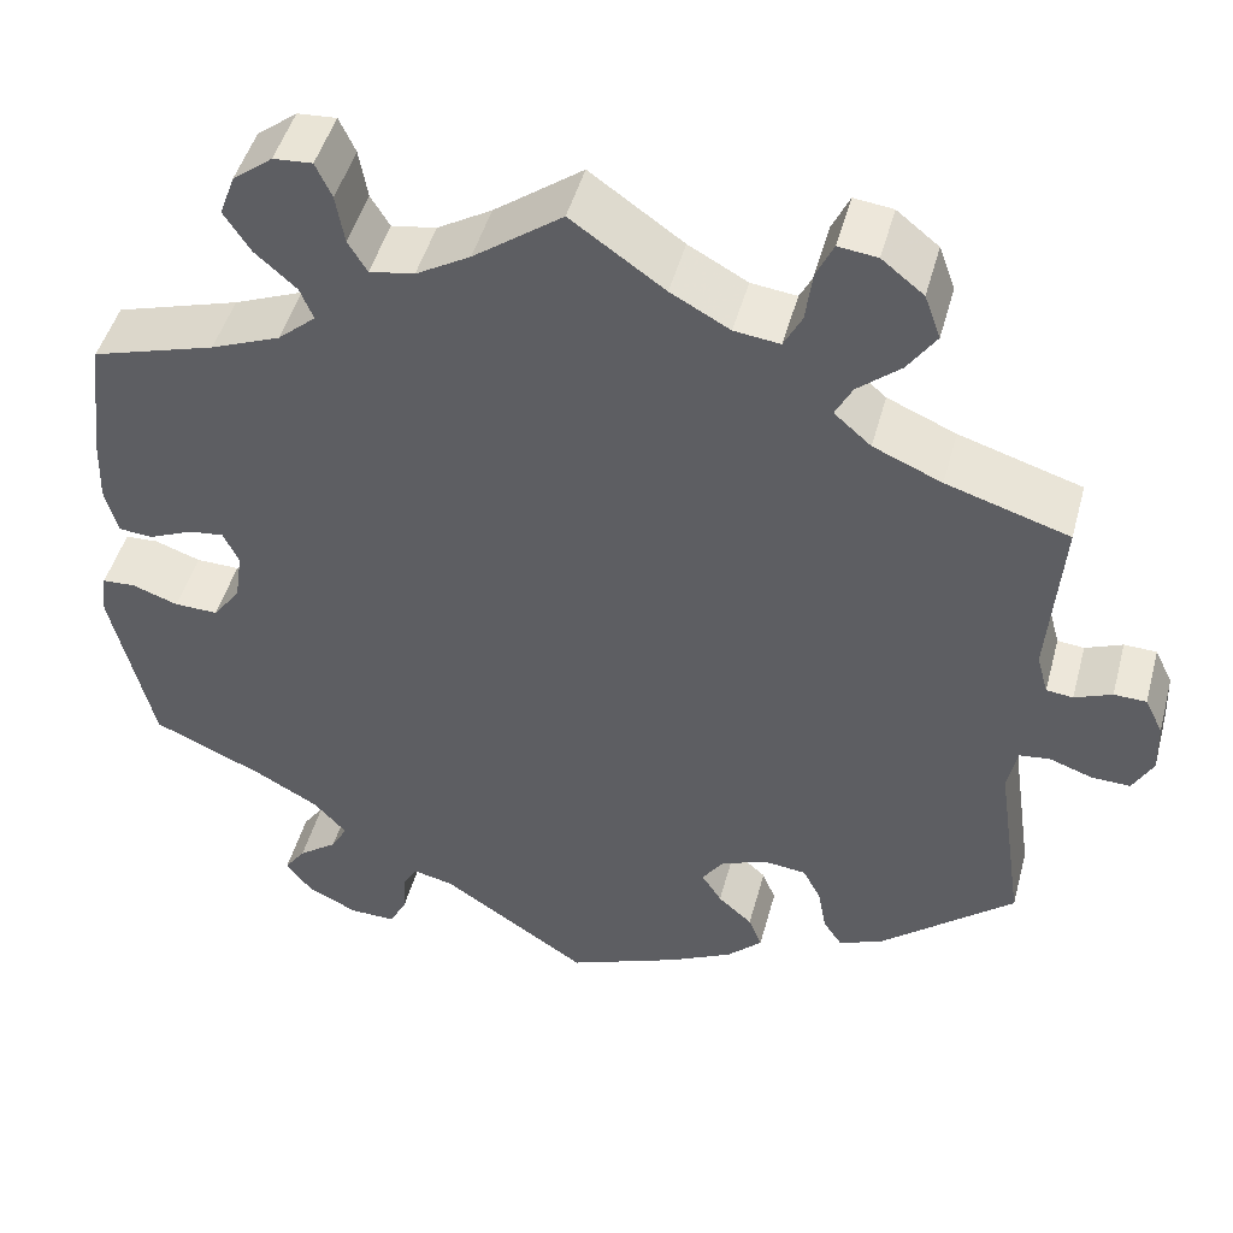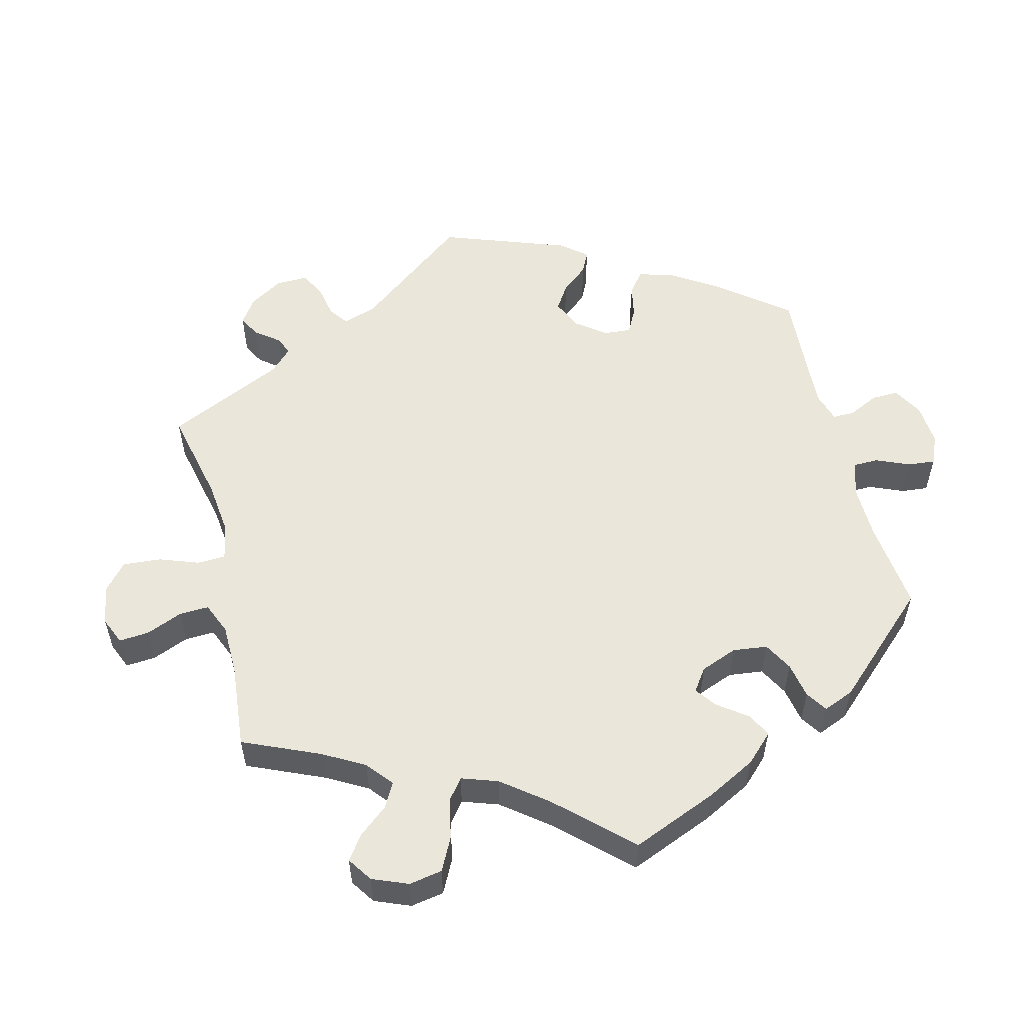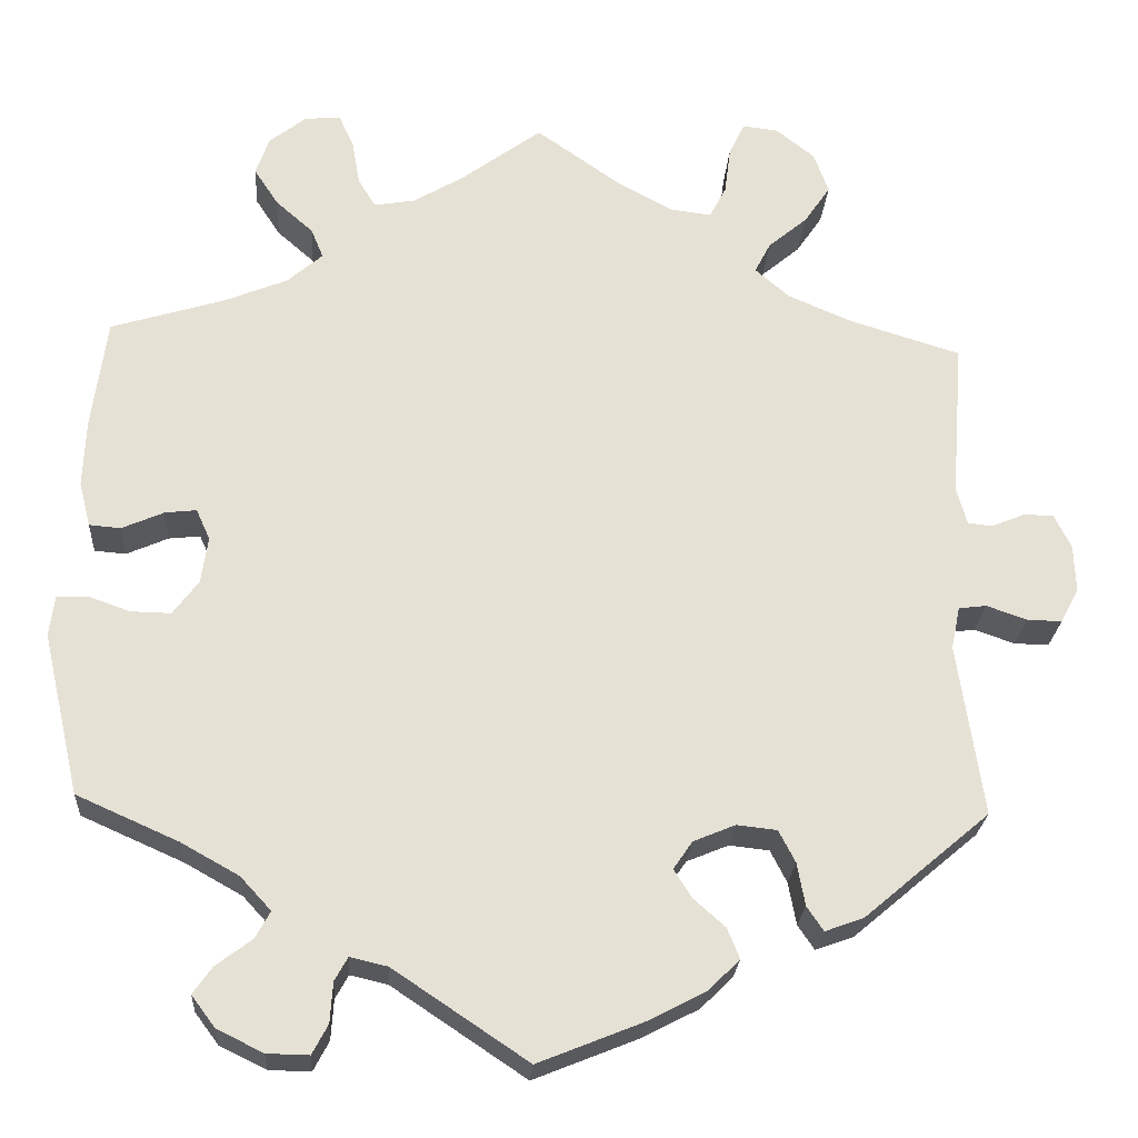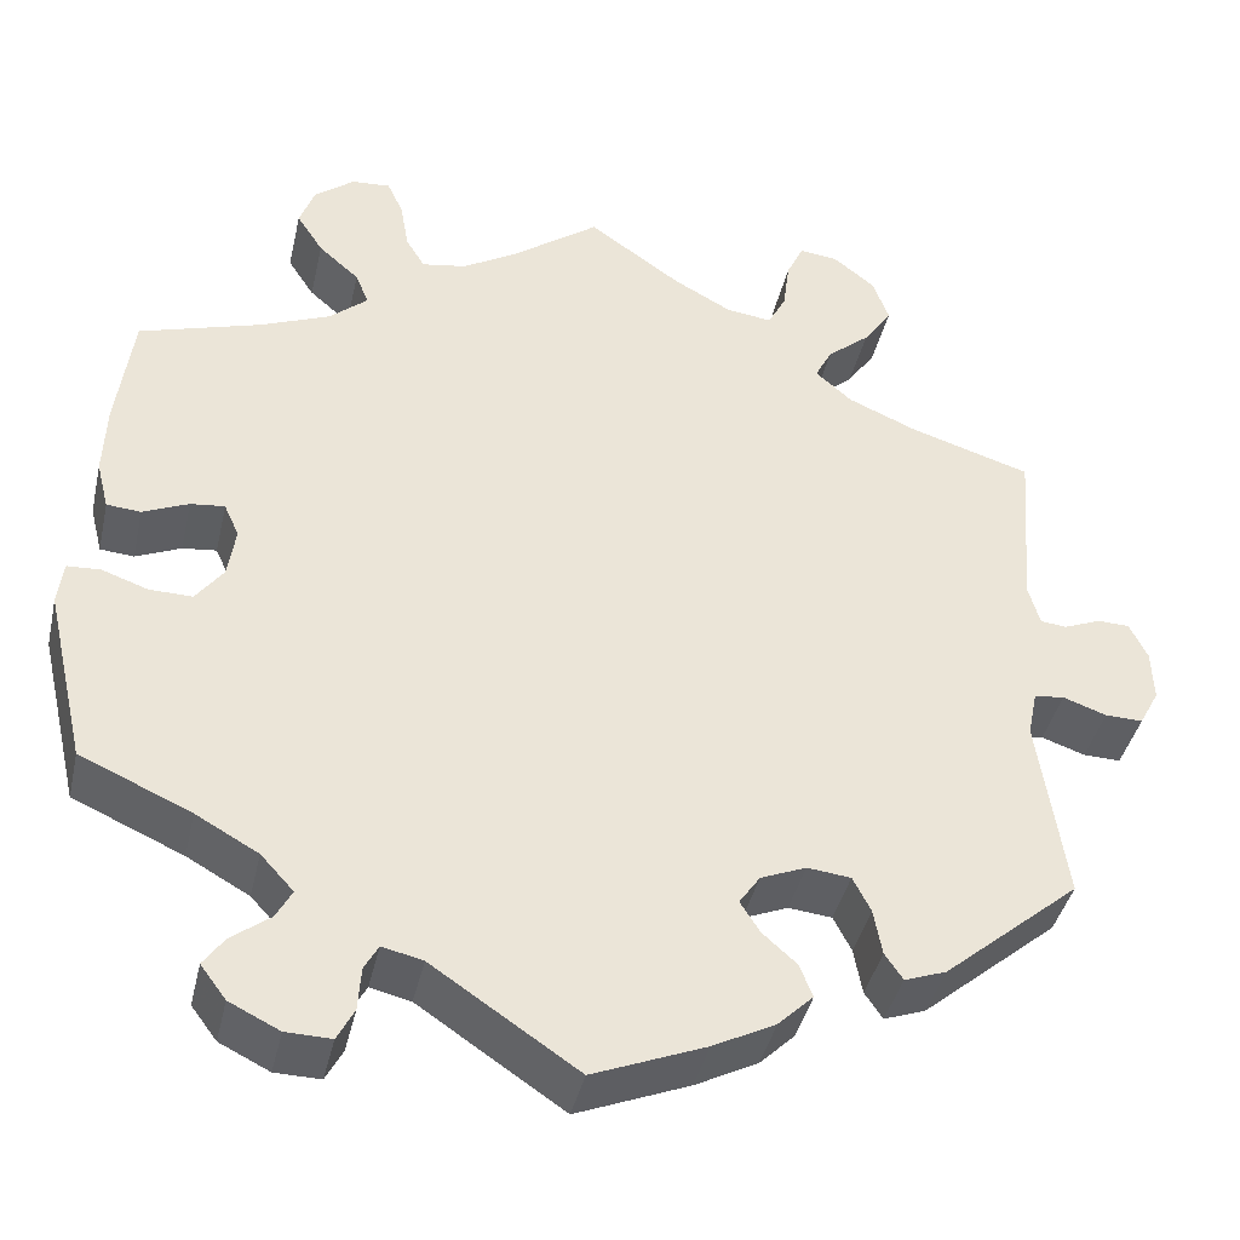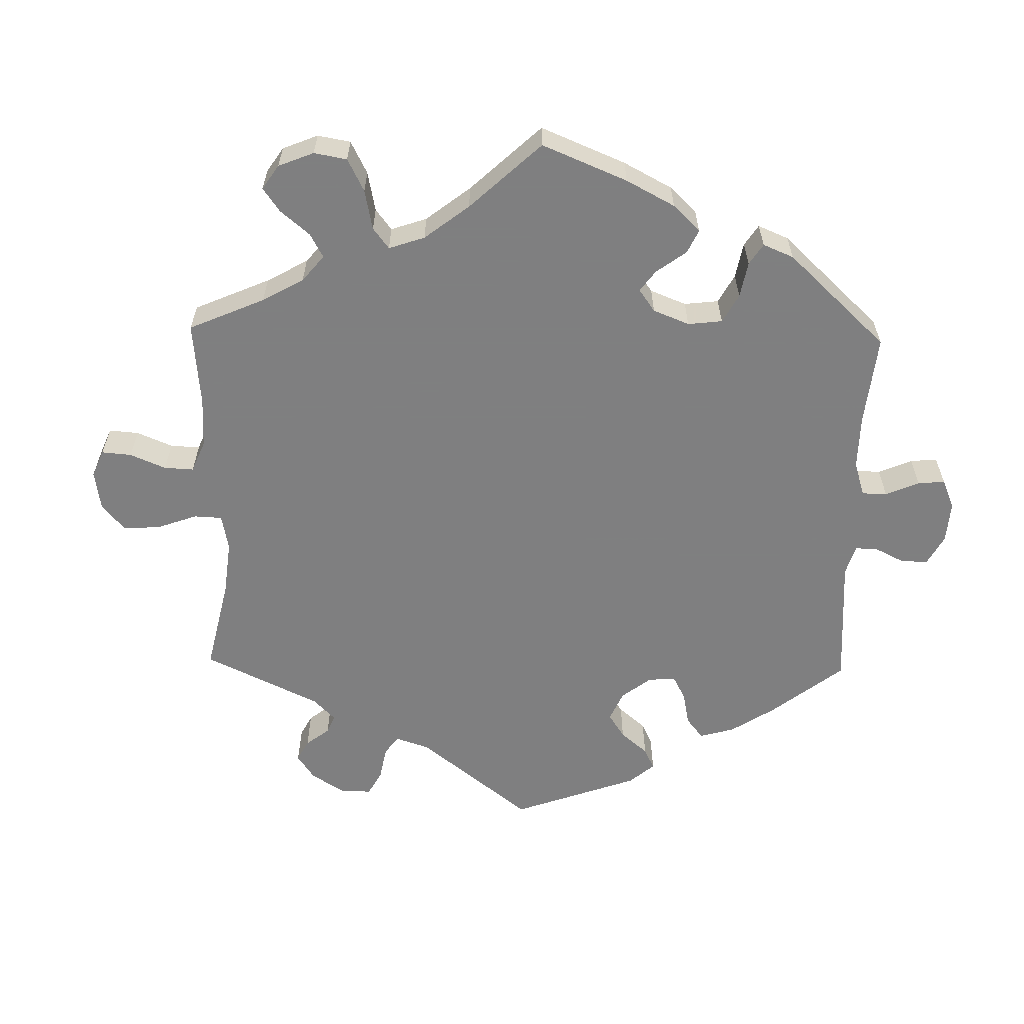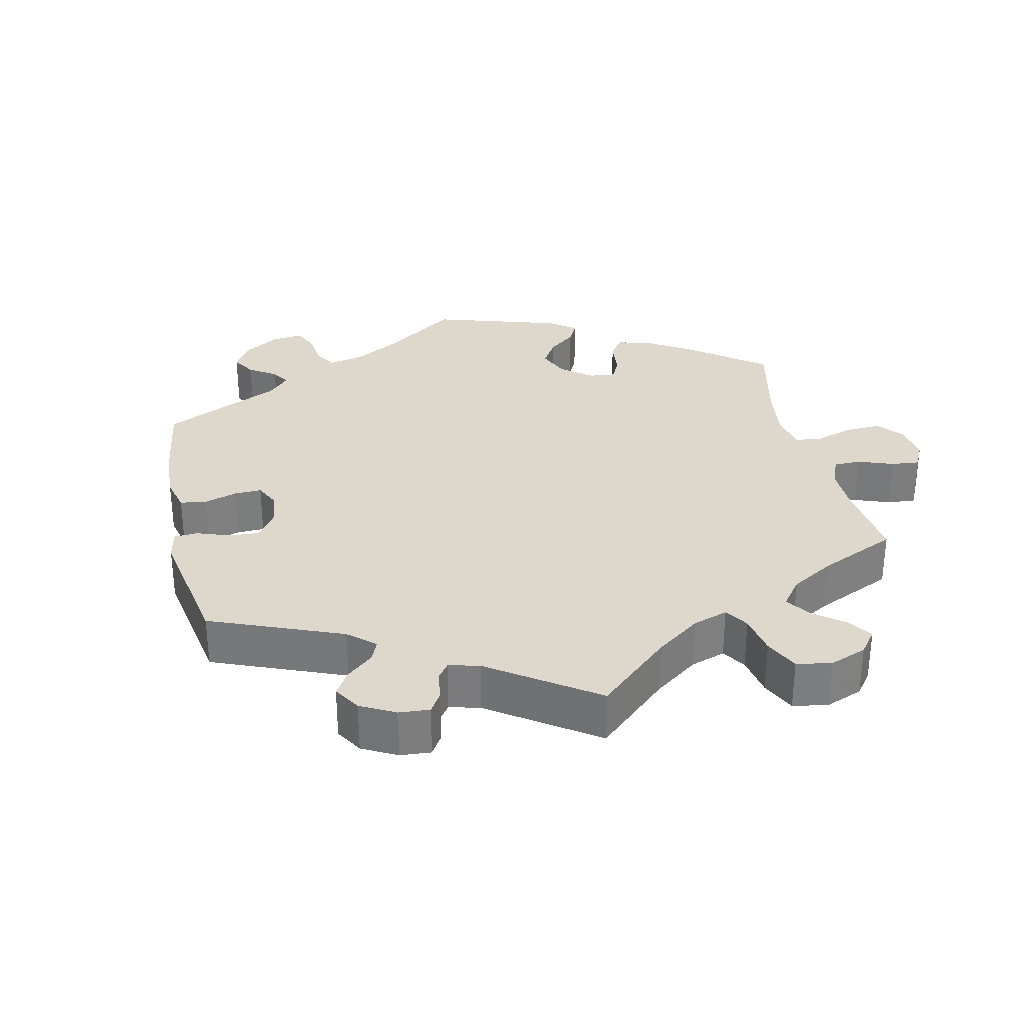
<metadata>
{"format":"obj","ext":"obj","renderer":"f3d","projection":"perspective","resolution":1024,"background":"white","views":[{"elev":47.4,"azim":-165.0,"up":"+Z"},{"elev":54.7,"azim":46.1,"up":"+Y"},{"elev":-24.3,"azim":176.3,"up":"+Z"},{"elev":-40.7,"azim":167.3,"up":"+Z"},{"elev":-59.9,"azim":58.7,"up":"+Y"},{"elev":31.2,"azim":-72.3,"up":"+Y"}]}
</metadata>
<code>
v -0.472 0.07 -0.091
v -0.482 0.07 -0.042
v -0.514 0.07 -0.038
v -0.56 0.07 -0.054
v -0.6 0.07 -0.055
v -0.621 0.07 -0.016
v -0.619 0.07 0.039
v -0.6 0.07 0.078
v -0.566 0.07 0.079
v -0.527 0.07 0.063
v -0.499 0.07 0.066
v -0.487 0.07 0.109
v -0.501 0.07 0.289
v -0.372 0.07 0.329
v -0.3 0.07 0.36
v -0.261 0.07 0.394
v -0.279 0.07 0.429
v -0.324 0.07 0.467
v -0.354 0.07 0.511
v -0.337 0.07 0.558
v -0.293 0.07 0.593
v -0.252 0.07 0.598
v -0.234 0.07 0.56
v -0.227 0.07 0.506
v -0.208 0.07 0.469
v -0.16 0.07 0.475
v -0.098 0.07 0.509
v 0 0.07 0.578
v 0.093 0.07 0.509
v 0.15 0.07 0.475
v 0.197 0.07 0.467
v 0.217 0.07 0.5
v 0.226 0.07 0.552
v 0.243 0.07 0.589
v 0.284 0.07 0.586
v 0.326 0.07 0.553
v 0.342 0.07 0.509
v 0.314 0.07 0.466
v 0.271 0.07 0.428
v 0.257 0.07 0.394
v 0.297 0.07 0.359
v 0.37 0.07 0.329
v 0.5 0.07 0.289
v 0.517 0.07 0.161
v 0.52 0.07 0.084
v 0.507 0.07 0.033
v 0.471 0.07 0.03
v 0.423 0.07 0.051
v 0.387 0.07 0.055
v 0.371 0.07 0.02
v 0.379 0.07 -0.034
v 0.408 0.07 -0.073
v 0.454 0.07 -0.072
v 0.502 0.07 -0.055
v 0.537 0.07 -0.057
v 0.543 0.07 -0.103
v 0.5 0.07 -0.289
v 0.383 0.07 -0.341
v 0.317 0.07 -0.378
v 0.282 0.07 -0.416
v 0.299 0.07 -0.447
v 0.34 0.07 -0.478
v 0.362 0.07 -0.509
v 0.335 0.07 -0.545
v 0.282 0.07 -0.571
v 0.234 0.07 -0.572
v 0.216 0.07 -0.538
v 0.213 0.07 -0.492
v 0.198 0.07 -0.465
v 0.155 0.07 -0.475
v 0.001 0.07 -0.578
v -0.118 0.07 -0.53
v -0.184 0.07 -0.496
v -0.221 0.07 -0.46
v -0.207 0.07 -0.425
v -0.171 0.07 -0.393
v -0.15 0.07 -0.36
v -0.172 0.07 -0.328
v -0.22 0.07 -0.308
v -0.266 0.07 -0.313
v -0.285 0.07 -0.35
v -0.294 0.07 -0.399
v -0.313 0.07 -0.427
v -0.357 0.07 -0.411
v -0.501 0.07 -0.289
v -0.472 0 -0.091
v -0.482 0 -0.042
v -0.514 0 -0.038
v -0.56 0 -0.054
v -0.6 0 -0.055
v -0.621 0 -0.016
v -0.619 0 0.039
v -0.6 0 0.078
v -0.566 0 0.079
v -0.527 0 0.063
v -0.499 0 0.066
v -0.487 0 0.109
v -0.501 0 0.289
v -0.372 0 0.329
v -0.3 0 0.36
v -0.261 0 0.394
v -0.279 0 0.429
v -0.324 0 0.467
v -0.354 0 0.511
v -0.337 0 0.558
v -0.293 0 0.593
v -0.252 0 0.598
v -0.234 0 0.56
v -0.227 0 0.506
v -0.208 0 0.469
v -0.16 0 0.475
v -0.098 0 0.509
v 0 0 0.578
v 0.093 0 0.509
v 0.15 0 0.475
v 0.197 0 0.467
v 0.217 0 0.5
v 0.226 0 0.552
v 0.243 0 0.589
v 0.284 0 0.586
v 0.326 0 0.553
v 0.342 0 0.509
v 0.314 0 0.466
v 0.271 0 0.428
v 0.257 0 0.394
v 0.297 0 0.359
v 0.37 0 0.329
v 0.5 0 0.289
v 0.517 0 0.161
v 0.52 0 0.084
v 0.507 0 0.033
v 0.471 0 0.03
v 0.423 0 0.051
v 0.387 0 0.055
v 0.371 0 0.02
v 0.379 0 -0.034
v 0.408 0 -0.073
v 0.454 0 -0.072
v 0.502 0 -0.055
v 0.537 0 -0.057
v 0.543 0 -0.103
v 0.5 0 -0.289
v 0.383 0 -0.341
v 0.317 0 -0.378
v 0.282 0 -0.416
v 0.299 0 -0.447
v 0.34 0 -0.478
v 0.362 0 -0.509
v 0.335 0 -0.545
v 0.282 0 -0.571
v 0.234 0 -0.572
v 0.216 0 -0.538
v 0.213 0 -0.492
v 0.198 0 -0.465
v 0.155 0 -0.475
v 0.001 0 -0.578
v -0.118 0 -0.53
v -0.184 0 -0.496
v -0.221 0 -0.46
v -0.207 0 -0.425
v -0.171 0 -0.393
v -0.15 0 -0.36
v -0.172 0 -0.328
v -0.22 0 -0.308
v -0.266 0 -0.313
v -0.285 0 -0.35
v -0.294 0 -0.399
v -0.313 0 -0.427
v -0.357 0 -0.411
v -0.501 0 -0.289
f 84 85 1
f 81 82 83 84
f 80 81 84 1
f 79 80 1 2
f 78 79 2
f 73 74 75 76
f 73 76 77
f 70 71 72 73
f 69 70 73 77
f 65 66 67 68
f 65 68 69
f 64 65 69
f 61 62 63 64
f 60 61 64 69
f 59 60 69 77
f 55 56 57 58
f 53 54 55 58
f 52 53 58 59
f 51 52 59 77
f 45 46 47 48
f 45 48 49
f 42 43 44 45
f 41 42 45 49
f 40 41 49 50
f 36 37 38 39
f 34 35 36 39
f 32 33 34 39
f 31 32 39 40
f 30 31 40 50
f 27 28 29
f 26 27 29 30
f 25 26 30 50
f 21 22 23 24
f 21 24 25
f 20 21 25
f 17 18 19 20
f 16 17 20 25
f 12 13 14
f 11 12 14 15
f 7 8 9 10
f 7 10 11
f 6 7 11
f 3 4 5 6
f 2 3 6 11
f 78 2 11 15
f 16 25 50 51
f 51 77 78
f 15 16 51 78
f 86 170 169
f 169 168 167 166
f 86 169 166 165
f 87 86 165 164
f 87 164 163
f 161 160 159 158
f 162 161 158
f 158 157 156 155
f 162 158 155 154
f 153 152 151 150
f 154 153 150
f 154 150 149
f 149 148 147 146
f 154 149 146 145
f 162 154 145 144
f 143 142 141 140
f 143 140 139 138
f 144 143 138 137
f 162 144 137 136
f 133 132 131 130
f 134 133 130
f 130 129 128 127
f 134 130 127 126
f 135 134 126 125
f 124 123 122 121
f 124 121 120 119
f 124 119 118 117
f 125 124 117 116
f 135 125 116 115
f 114 113 112
f 115 114 112 111
f 135 115 111 110
f 109 108 107 106
f 110 109 106
f 110 106 105
f 105 104 103 102
f 110 105 102 101
f 99 98 97
f 100 99 97 96
f 95 94 93 92
f 96 95 92
f 96 92 91
f 91 90 89 88
f 96 91 88 87
f 100 96 87 163
f 136 135 110 101
f 163 162 136
f 163 136 101 100
f 1 86 87 2
f 2 87 88 3
f 3 88 89 4
f 4 89 90 5
f 5 90 91 6
f 6 91 92 7
f 7 92 93 8
f 8 93 94 9
f 9 94 95 10
f 10 95 96 11
f 11 96 97 12
f 12 97 98 13
f 13 98 99 14
f 14 99 100 15
f 15 100 101 16
f 16 101 102 17
f 17 102 103 18
f 18 103 104 19
f 19 104 105 20
f 20 105 106 21
f 21 106 107 22
f 22 107 108 23
f 23 108 109 24
f 24 109 110 25
f 25 110 111 26
f 26 111 112 27
f 27 112 113 28
f 28 113 114 29
f 29 114 115 30
f 30 115 116 31
f 31 116 117 32
f 32 117 118 33
f 33 118 119 34
f 34 119 120 35
f 35 120 121 36
f 36 121 122 37
f 37 122 123 38
f 38 123 124 39
f 39 124 125 40
f 40 125 126 41
f 41 126 127 42
f 42 127 128 43
f 43 128 129 44
f 44 129 130 45
f 45 130 131 46
f 46 131 132 47
f 47 132 133 48
f 48 133 134 49
f 49 134 135 50
f 50 135 136 51
f 51 136 137 52
f 52 137 138 53
f 53 138 139 54
f 54 139 140 55
f 55 140 141 56
f 56 141 142 57
f 57 142 143 58
f 58 143 144 59
f 59 144 145 60
f 60 145 146 61
f 61 146 147 62
f 62 147 148 63
f 63 148 149 64
f 64 149 150 65
f 65 150 151 66
f 66 151 152 67
f 67 152 153 68
f 68 153 154 69
f 69 154 155 70
f 70 155 156 71
f 71 156 157 72
f 72 157 158 73
f 73 158 159 74
f 74 159 160 75
f 75 160 161 76
f 76 161 162 77
f 77 162 163 78
f 78 163 164 79
f 79 164 165 80
f 80 165 166 81
f 81 166 167 82
f 82 167 168 83
f 83 168 169 84
f 84 169 170 85
f 85 170 86 1

</code>
